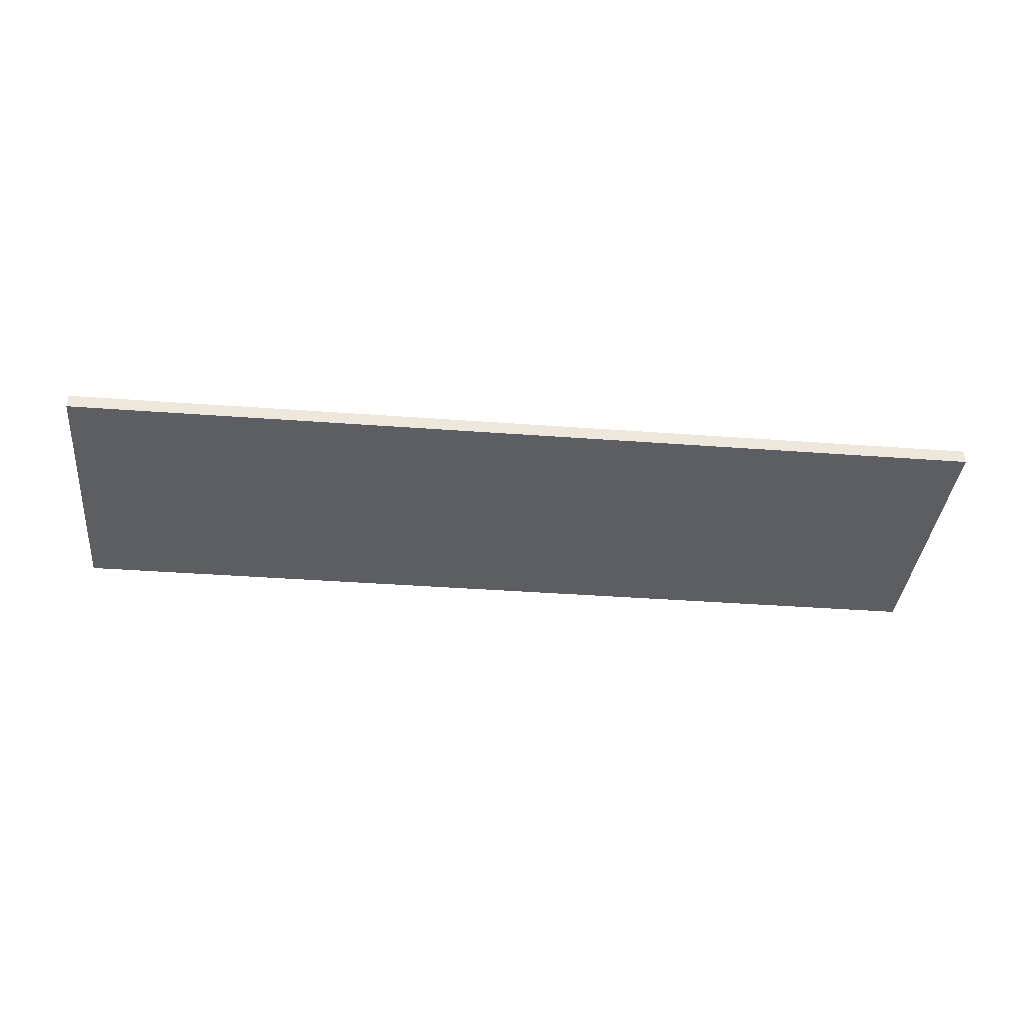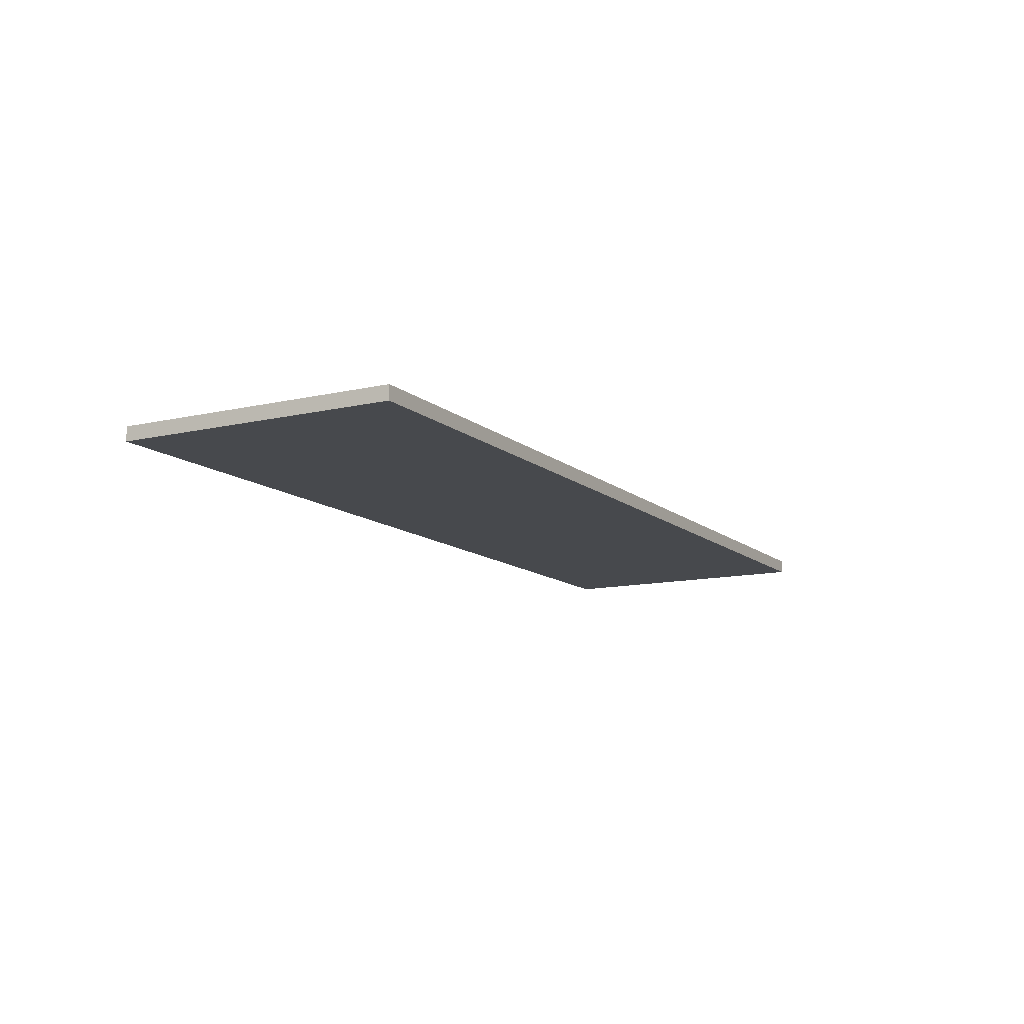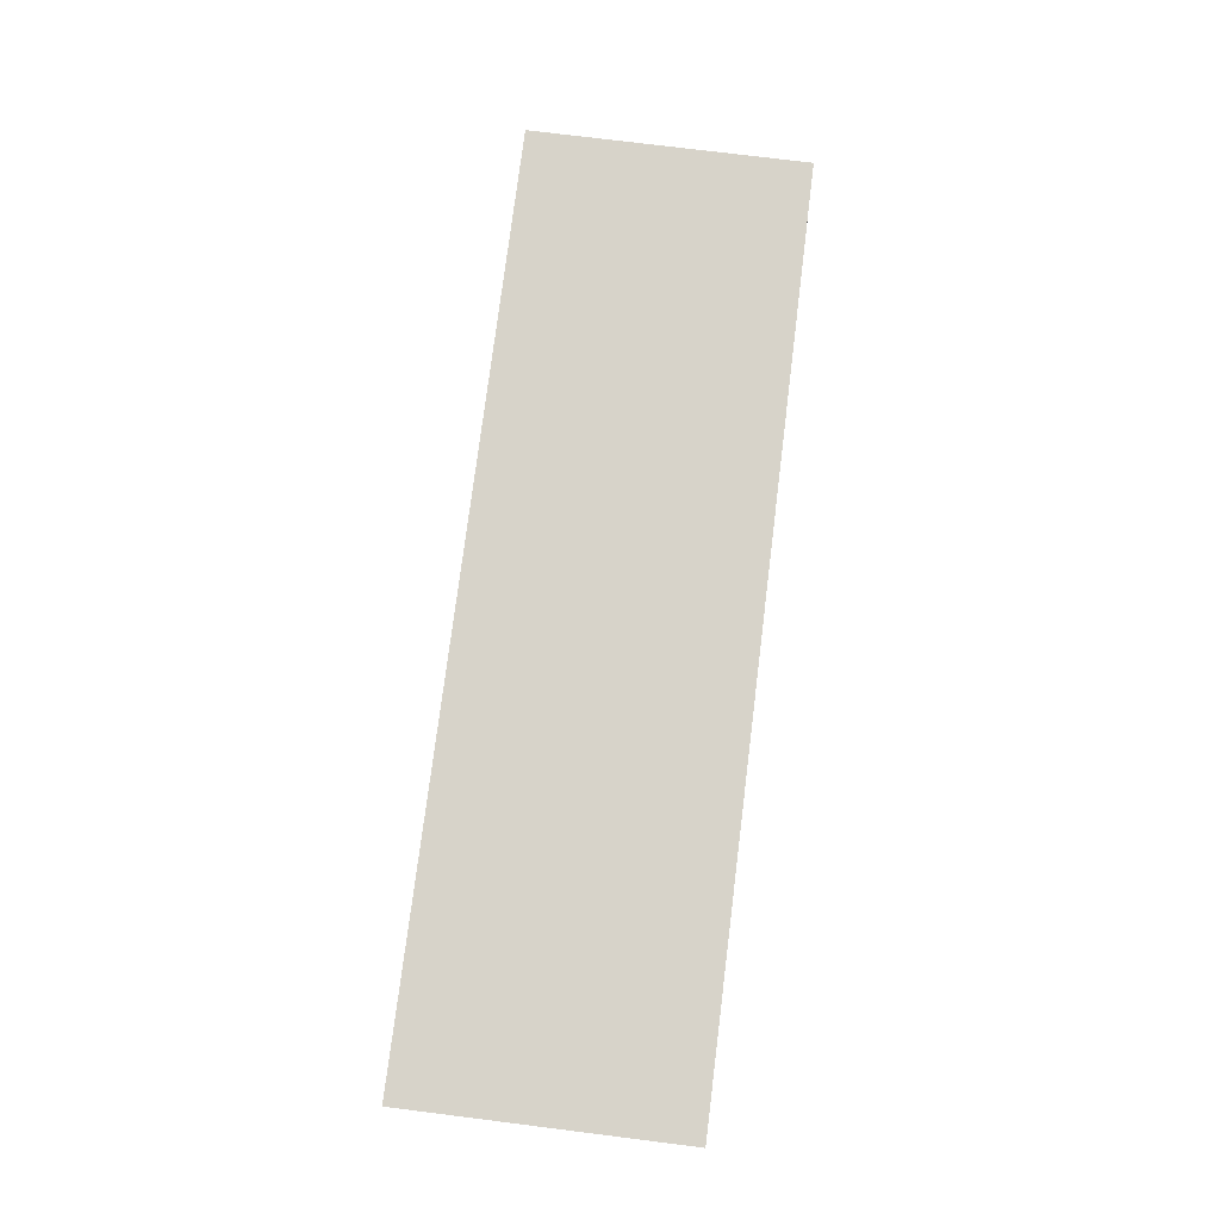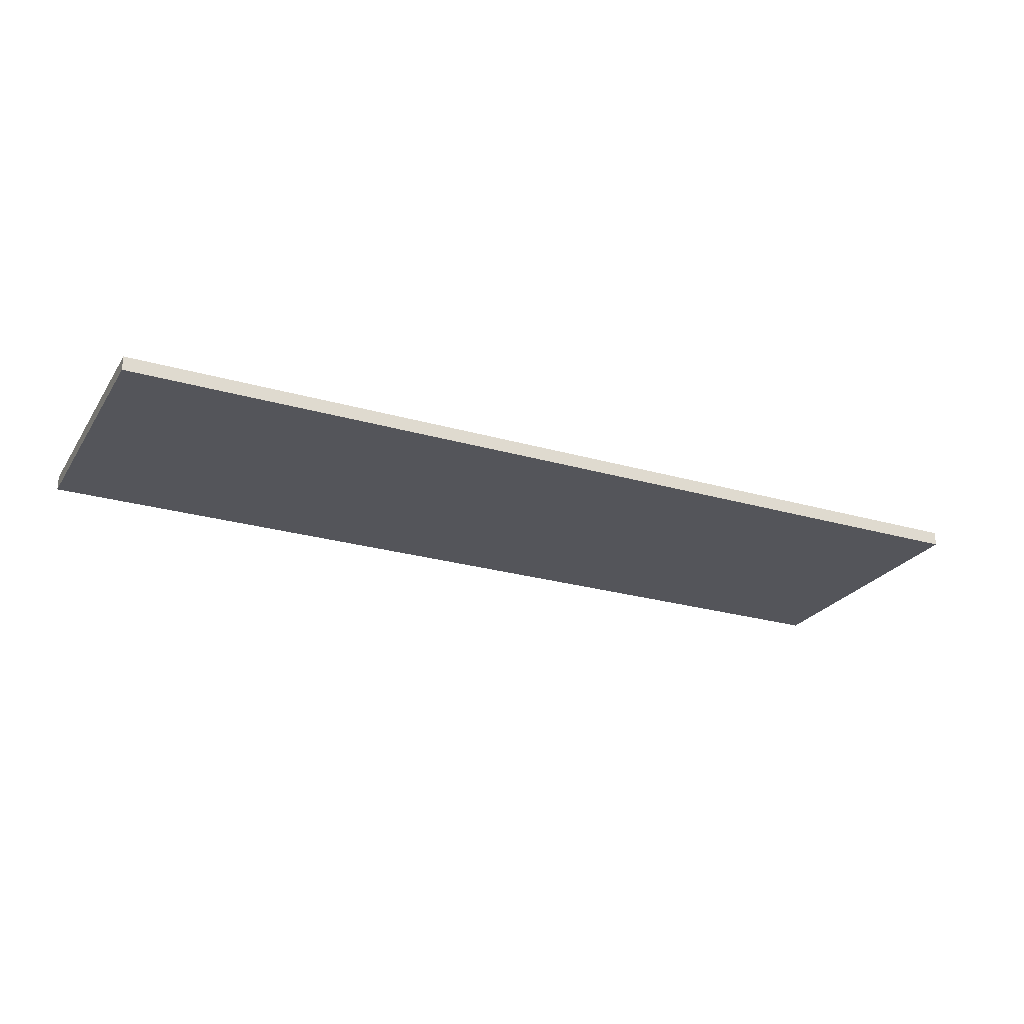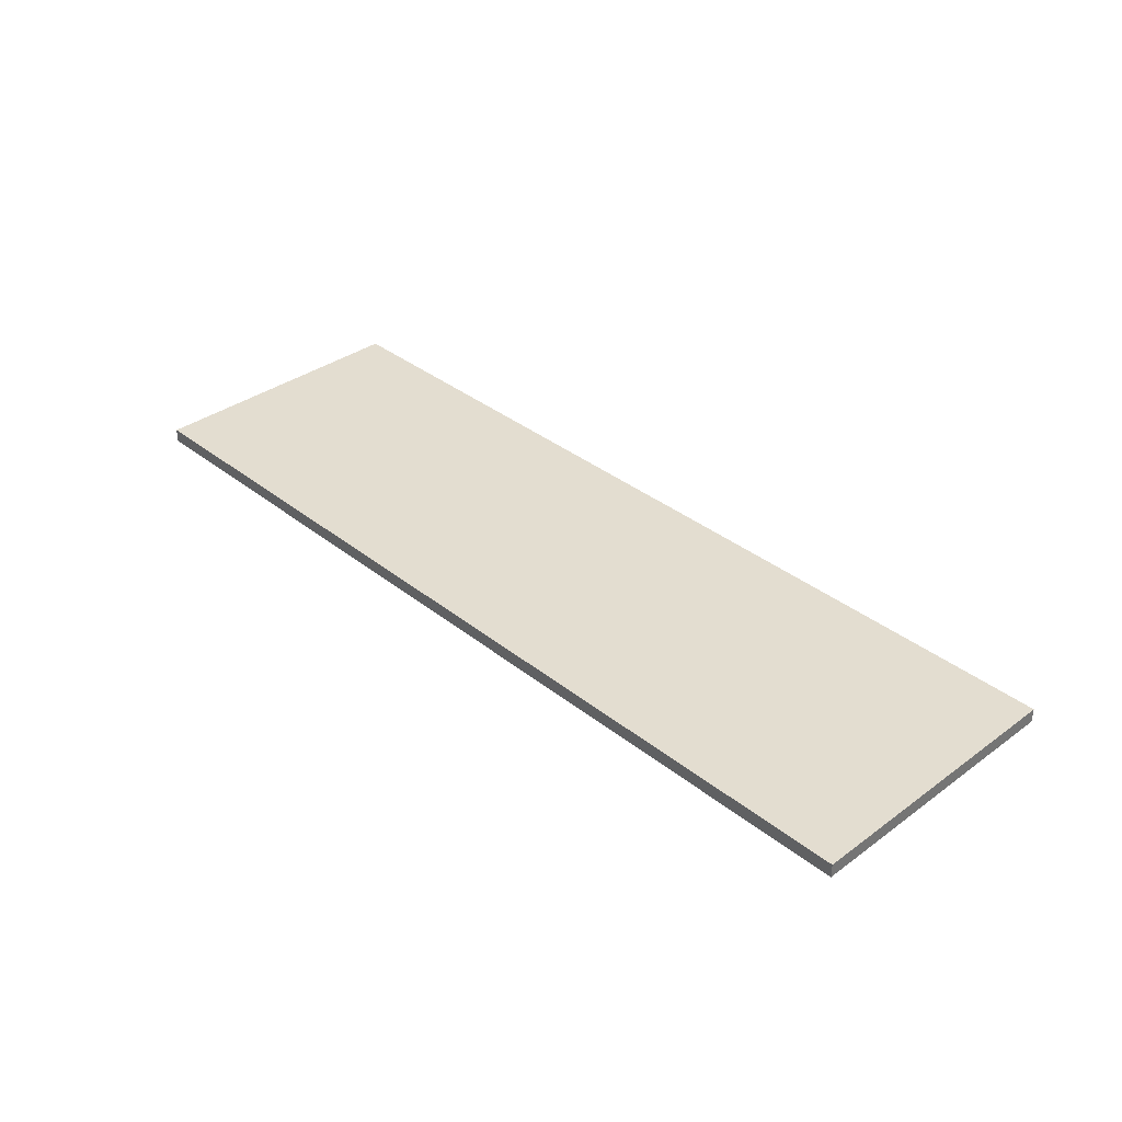
<metadata>
{"format":"obj","ext":"obj","renderer":"f3d","projection":"perspective","resolution":1024,"background":"white","views":[{"elev":-37.4,"azim":174.5,"up":"+Y"},{"elev":-12.0,"azim":-61.1,"up":"+Y"},{"elev":76.3,"azim":97.1,"up":"+Y"},{"elev":-24.9,"azim":-25.4,"up":"+Y"},{"elev":35.6,"azim":46.2,"up":"+Y"}]}
</metadata>
<code>
v 75 0 30
v 75 0 0
v 75 1.5 0
v 75 1.5 30
v -24 0 30
v 75 0 30
v 75 1.5 30
v -24 1.5 30
v -24 0 0
v -24 0 30
v -24 1.5 30
v -24 1.5 0
v 75 0 0
v -24 0 0
v -24 1.5 0
v 75 1.5 0
v 75 1.5 0
v -24 1.5 0
v -24 1.5 30
v 75 1.5 30
v -24 0 0
v 75 0 0
v 75 0 30
v -24 0 30
g 3131c840-e389-11ea-96ba-54bf646e7e1f
f 1 2 4
f 4 2 3
g 31323d62-e389-11ea-9ad9-54bf646e7e1f
f 5 6 8
f 8 6 7
g 31328b74-e389-11ea-96ca-54bf646e7e1f
f 9 10 12
f 12 10 11
g 3132d990-e389-11ea-bf4d-54bf646e7e1f
f 13 14 16
f 16 14 15
g 31334ebe-e389-11ea-9376-54bf646e7e1f
f 18 19 17
f 17 19 20
g 31339ce2-e389-11ea-b8af-54bf646e7e1f
f 21 22 24
f 24 22 23

</code>
